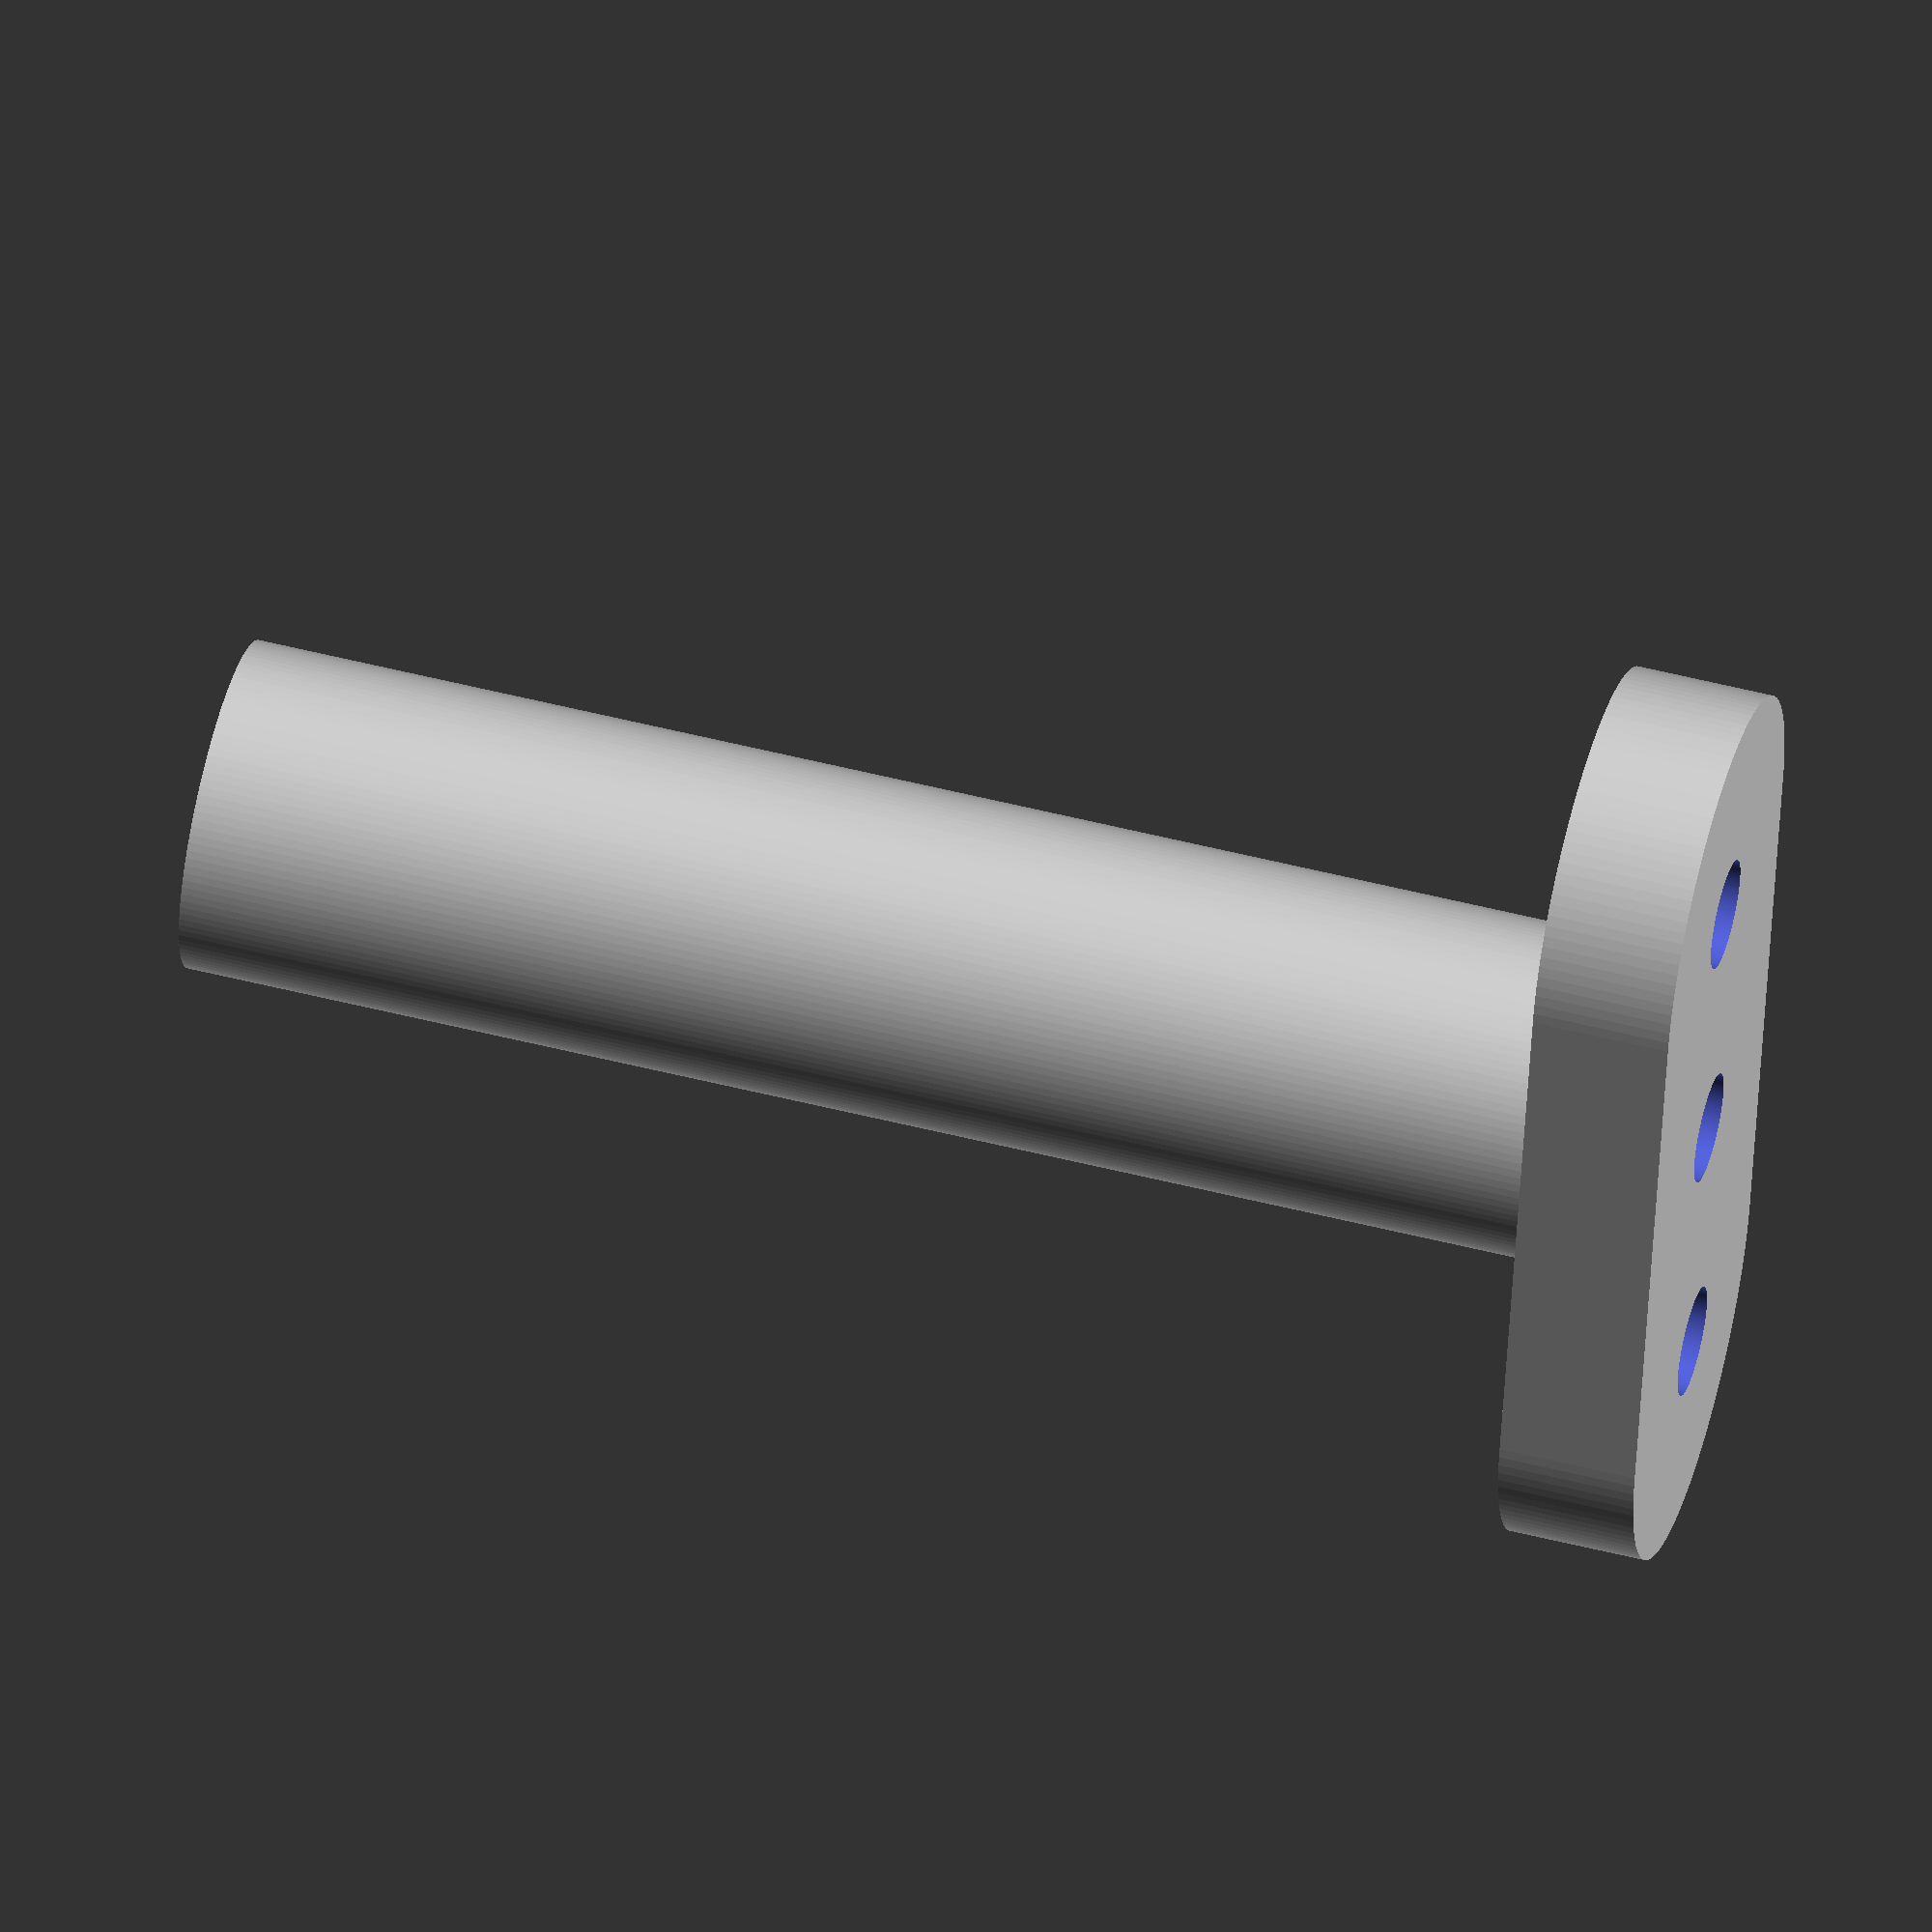
<openscad>
$fn = 128;

size = 6;
hole_size = 4;

difference() {
  union() {
    translate([0, 0, 5]) {
      cylinder(h=50, r=size);
    }
    difference() {
      hull() {
        translate([-size*2+2, 0, 0]) {
          cylinder(r=size+2, h=5);
        }

        translate([size*2-2, 0, 0]) {
          cylinder(r=size+2, h=5);
        }
      }
      
      translate([-size*2+2, 0, -1]) {
        cylinder(h=12, r=hole_size/2);
      }
      
      translate([+size*2-2, 0, -1]) {
        cylinder(h=12, r=hole_size/2);
      }
    }
  }
  translate([0, 0, -1]) {
    cylinder(h=62, r=hole_size/2);
  }
}
</openscad>
<views>
elev=307.2 azim=77.0 roll=105.3 proj=o view=solid
</views>
